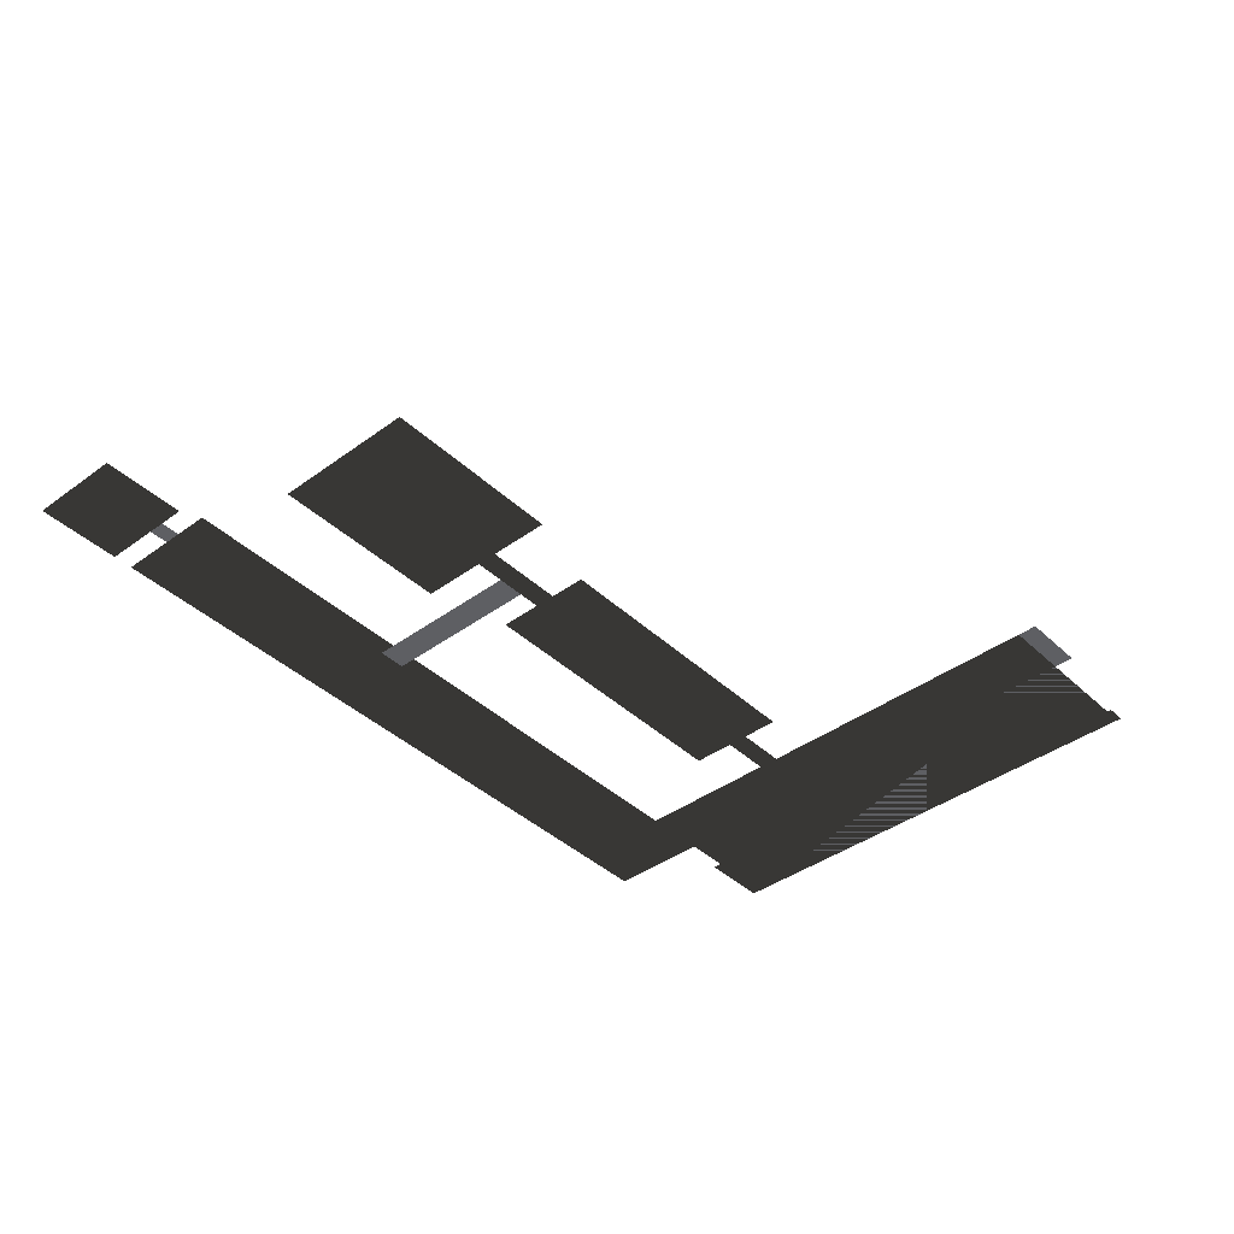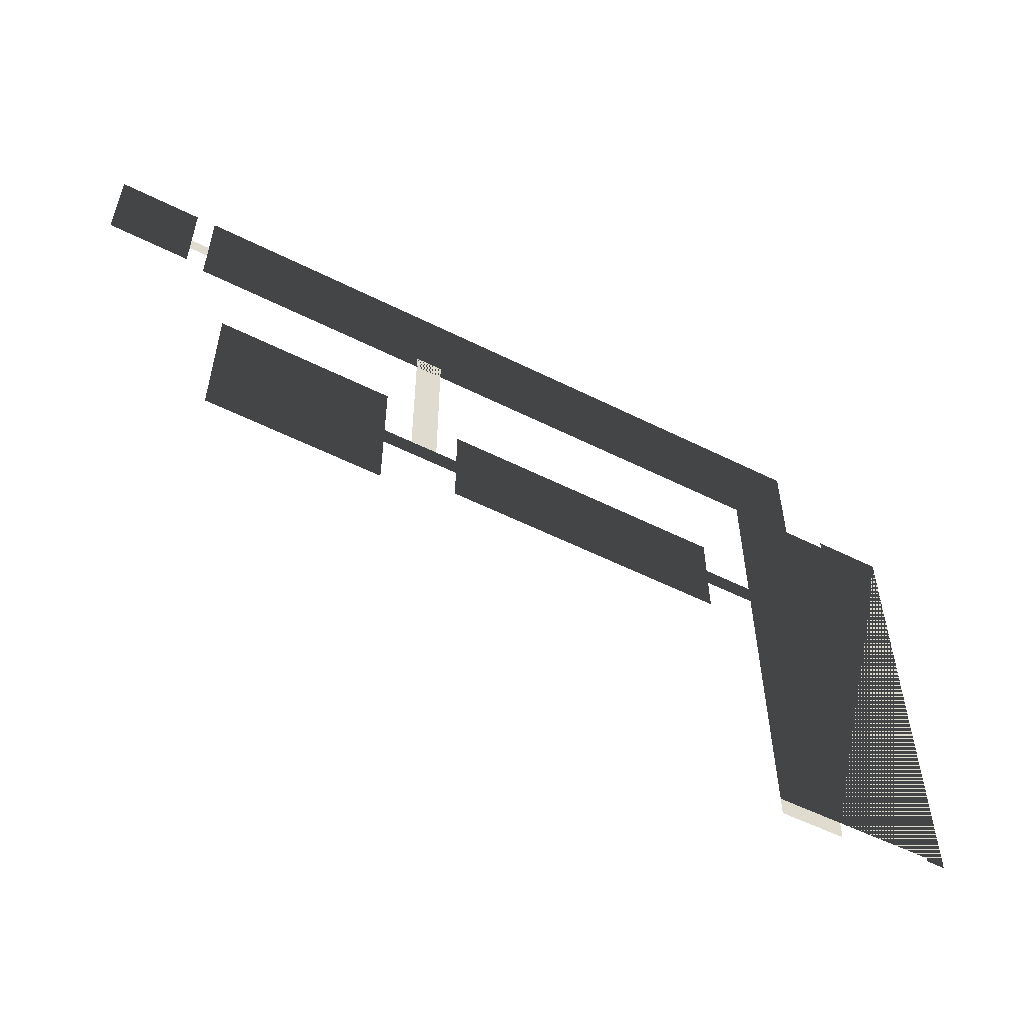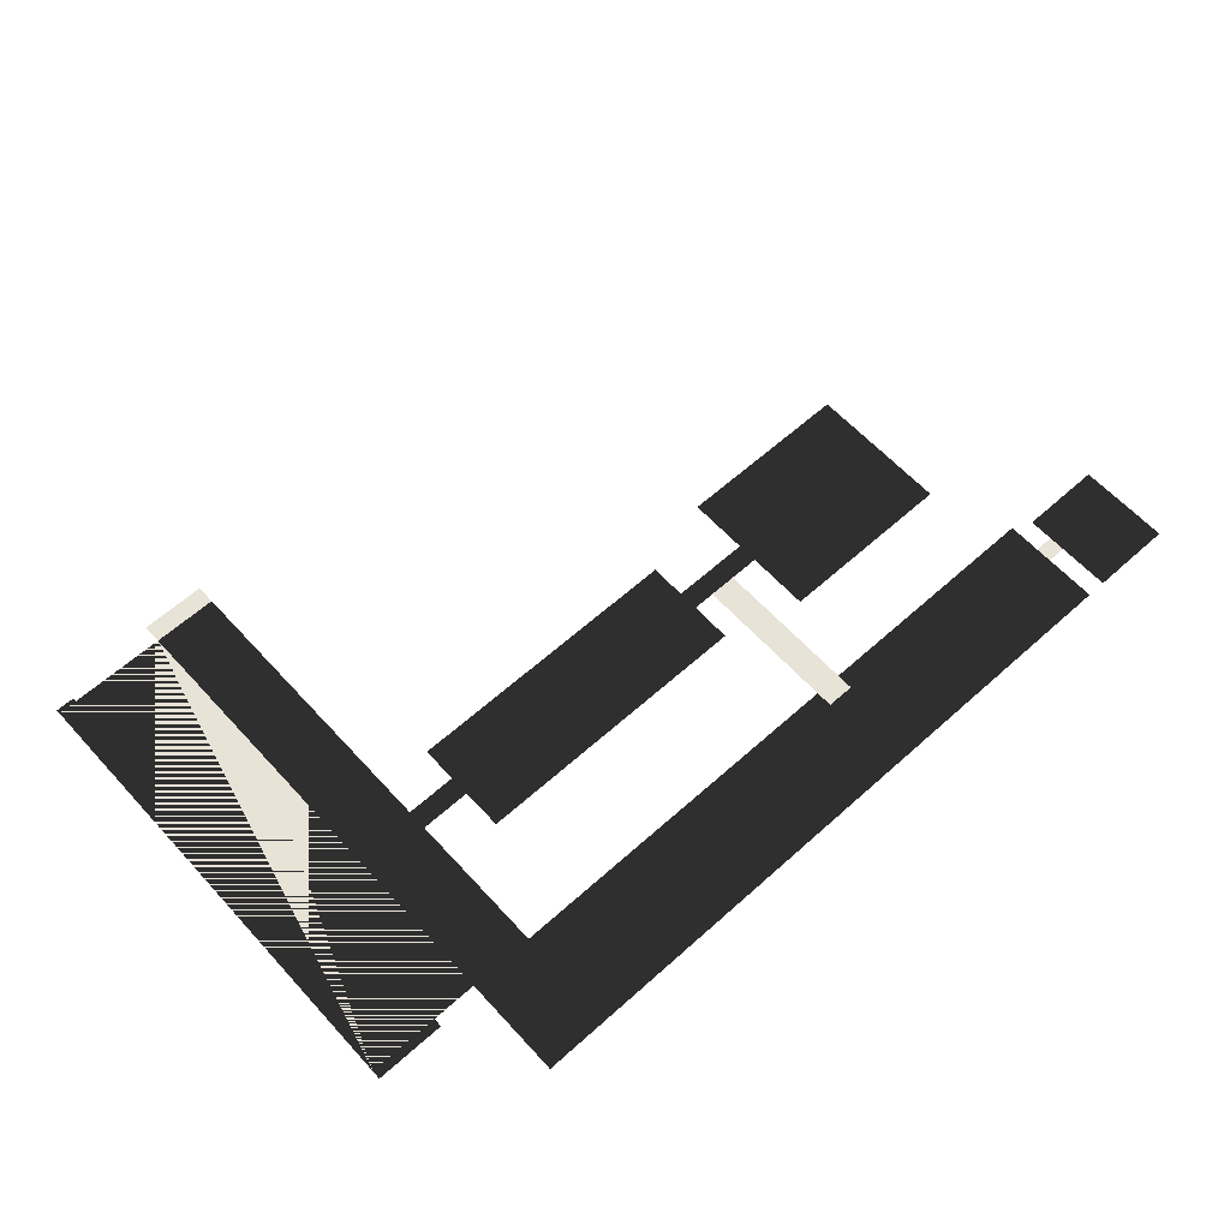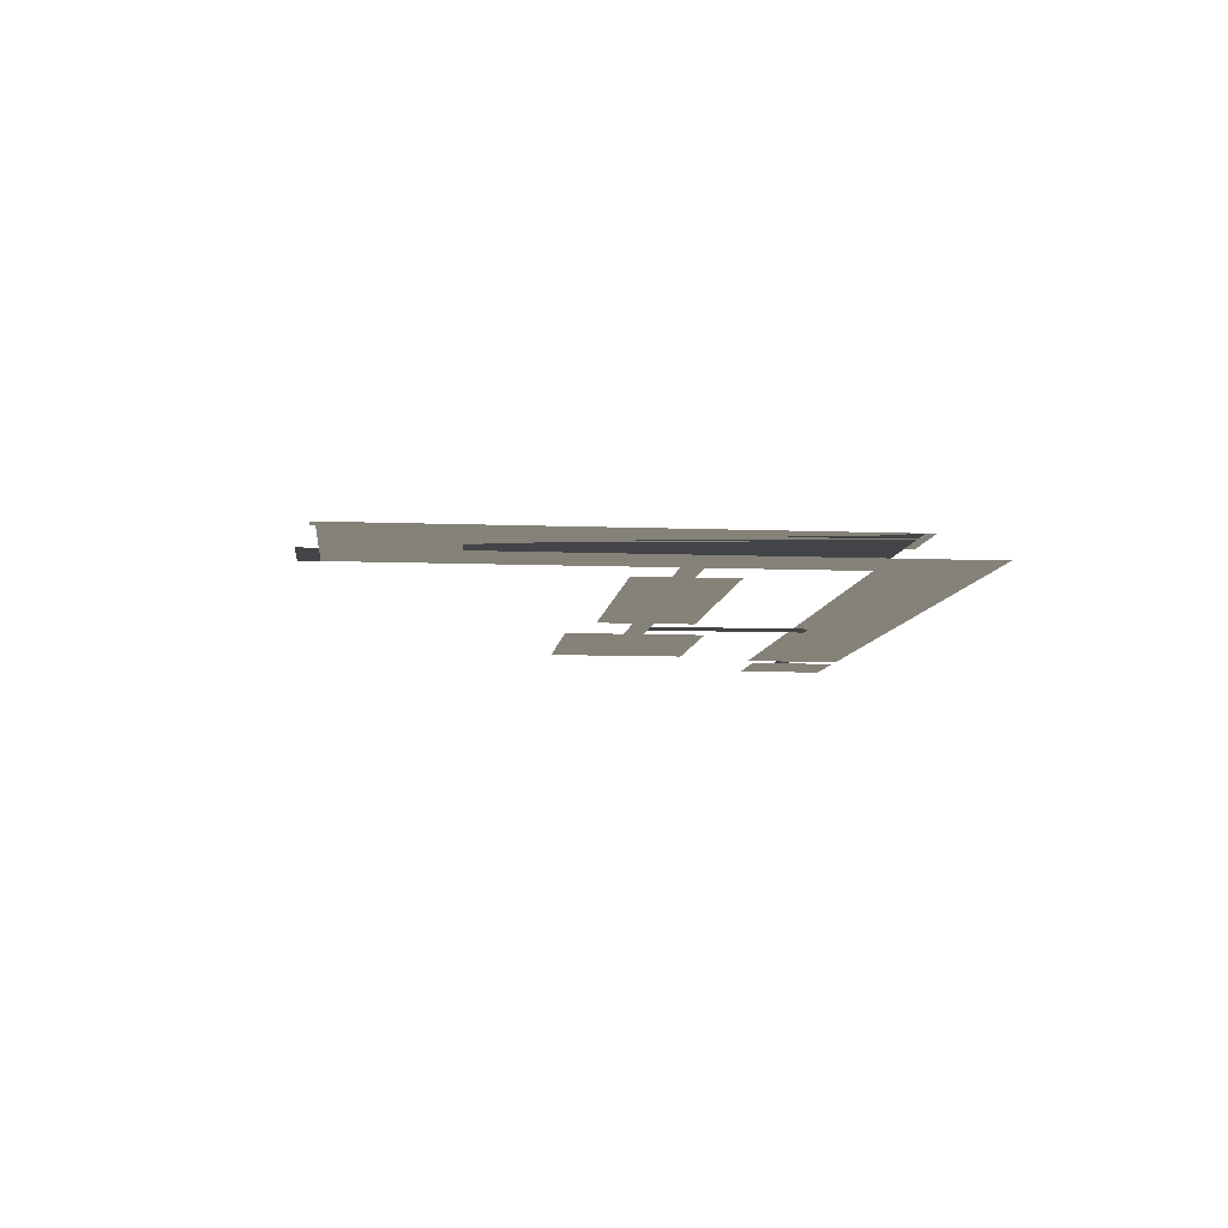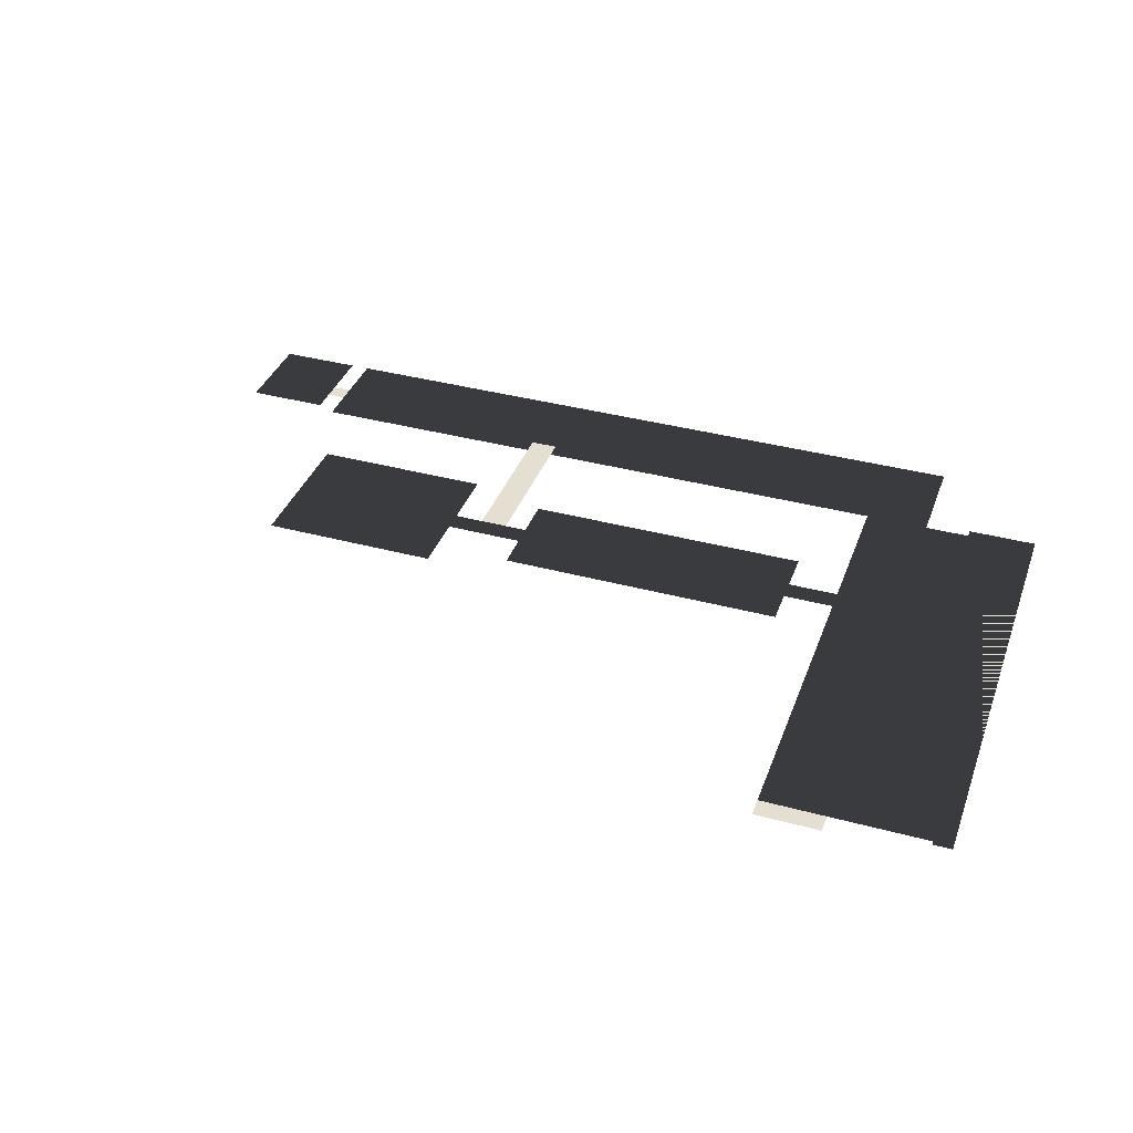
<metadata>
{"format":"obj","ext":"obj","renderer":"f3d","projection":"perspective","resolution":1024,"background":"white","views":[{"elev":-40.9,"azim":-48.4,"up":"+Z"},{"elev":-55.3,"azim":-27.8,"up":"+Y"},{"elev":61.5,"azim":137.7,"up":"+Z"},{"elev":-8.2,"azim":83.8,"up":"+Z"},{"elev":37.3,"azim":19.1,"up":"+Z"}]}
</metadata>
<code>
v 0 0 0
v 1 0 0
v 0 1 0
v 1 1 0
v 338 1016 0
v 338 1212 0
v 1682 1212 0
v 1682 1016 0
v 1682 120 0
v 1903 120 0
v 1903 1016 0
v 1558 120 0
v 1558 1016 0
v 1558 83 0
v 1682 83 0
v 1867 112 0
v 1867 120 0
v 1903 112 0
v 1769 1016 0
v 1769 1033 0
v 1903 1033 0
v 141 1033 0
v 141 1212 0
v 301 1212 0
v 301 1033 0
v 338 1080 0
v 338 1112 0
v 301 1112 0
v 301 1080 0
v 805 697 0
v 805 737 0
v 1558 737 0
v 1558 697 0
v 901 627 0
v 901 817 0
v 1460 817 0
v 1460 627 0
v 858 737 0
v 858 1048 0
v 805 1048 0
v 398 697 0
v 398 737 0
v 398 580 0
v 398 859 0
v 748 859 0
v 748 580 0
o isima
g isima0
f 5 6 7 8
f 9 10 11 8
f 12 13 11 10
f 9 12 14 15
f 16 17 10 18
f 19 20 21 11
f 22 23 24 25
f 26 27 28 29
f 30 31 32 33
f 38 39 40 31
f 34 35 36 37
f 41 42 31 30
f 43 44 45 46
g isima1
g isima2
g polecommun0
g polecommun1

</code>
